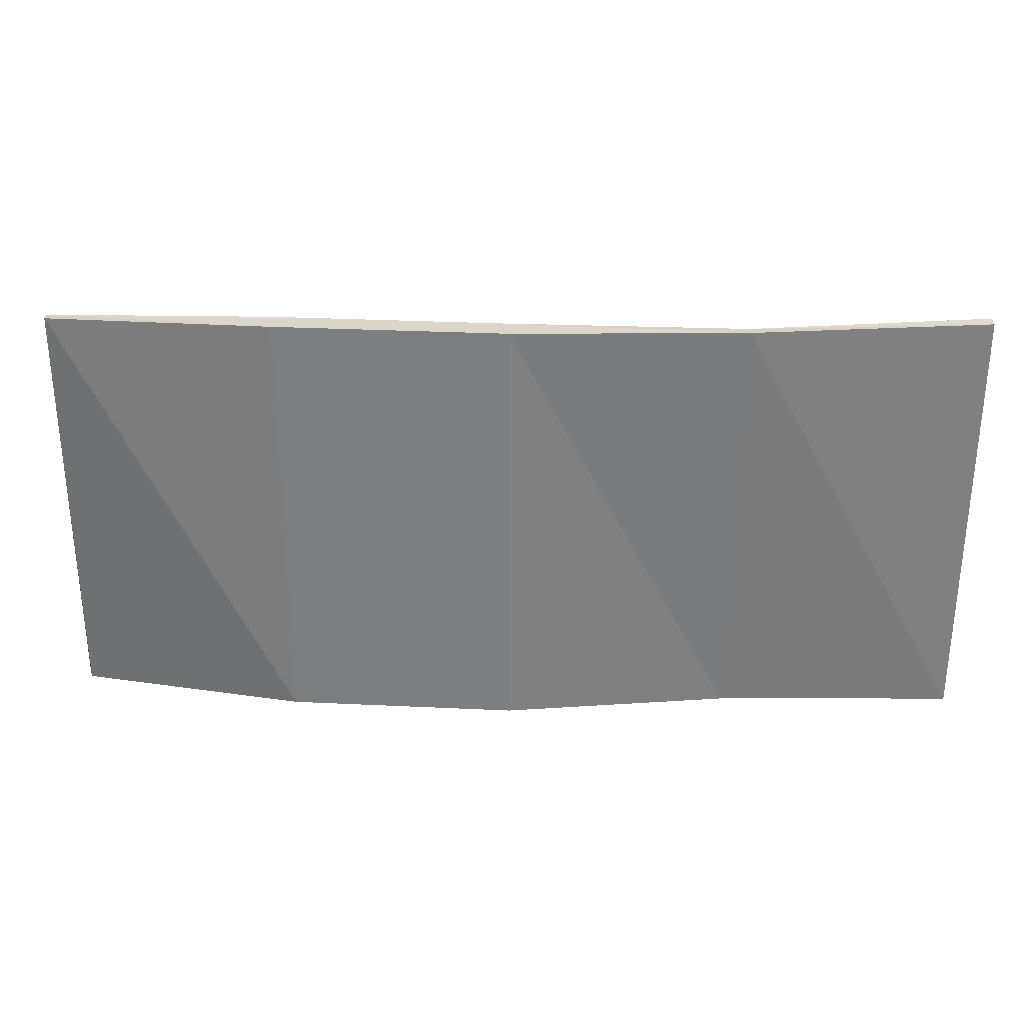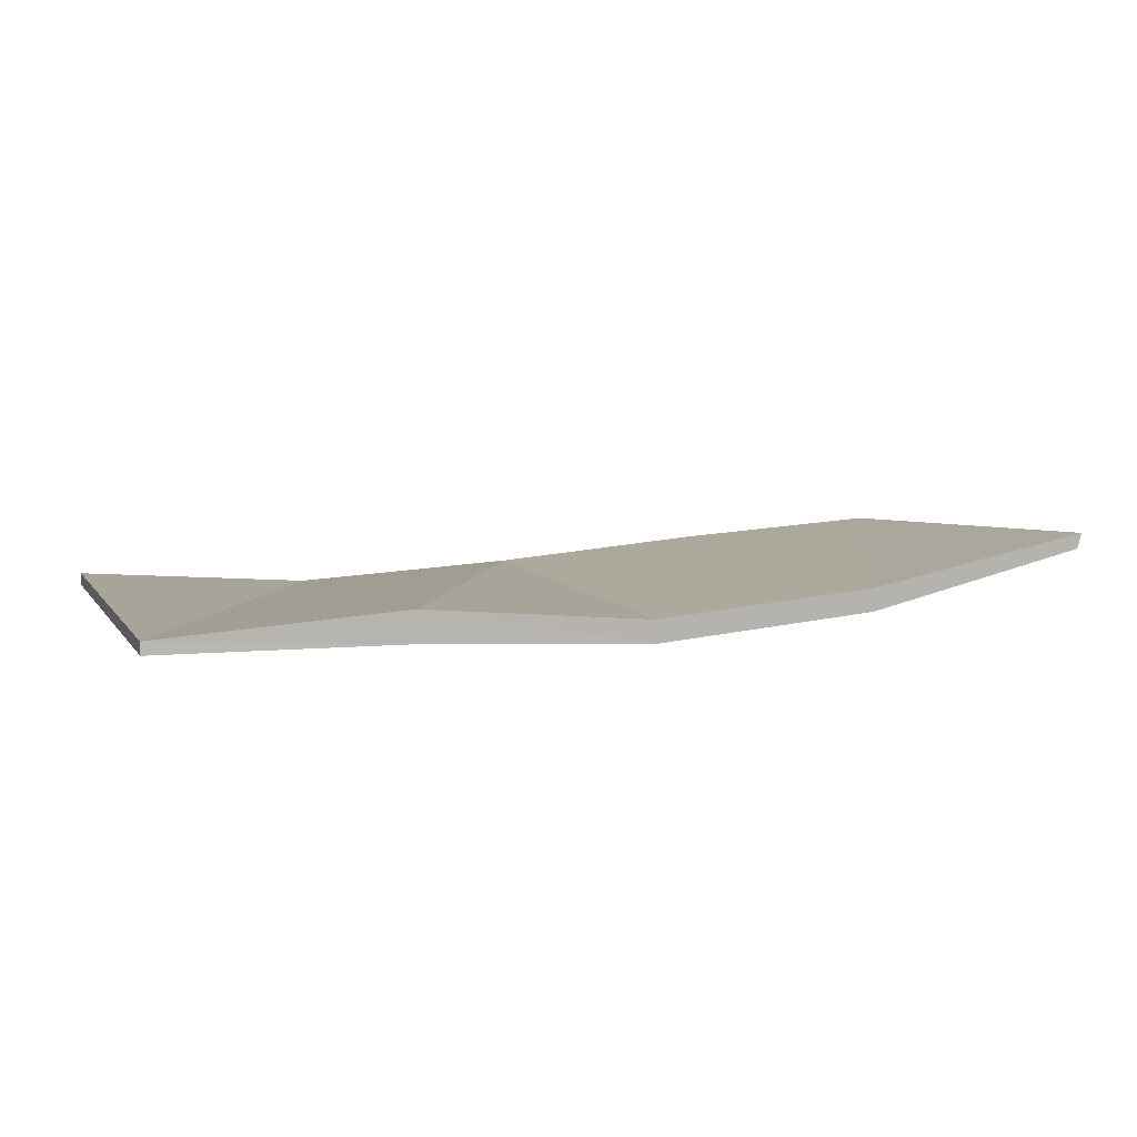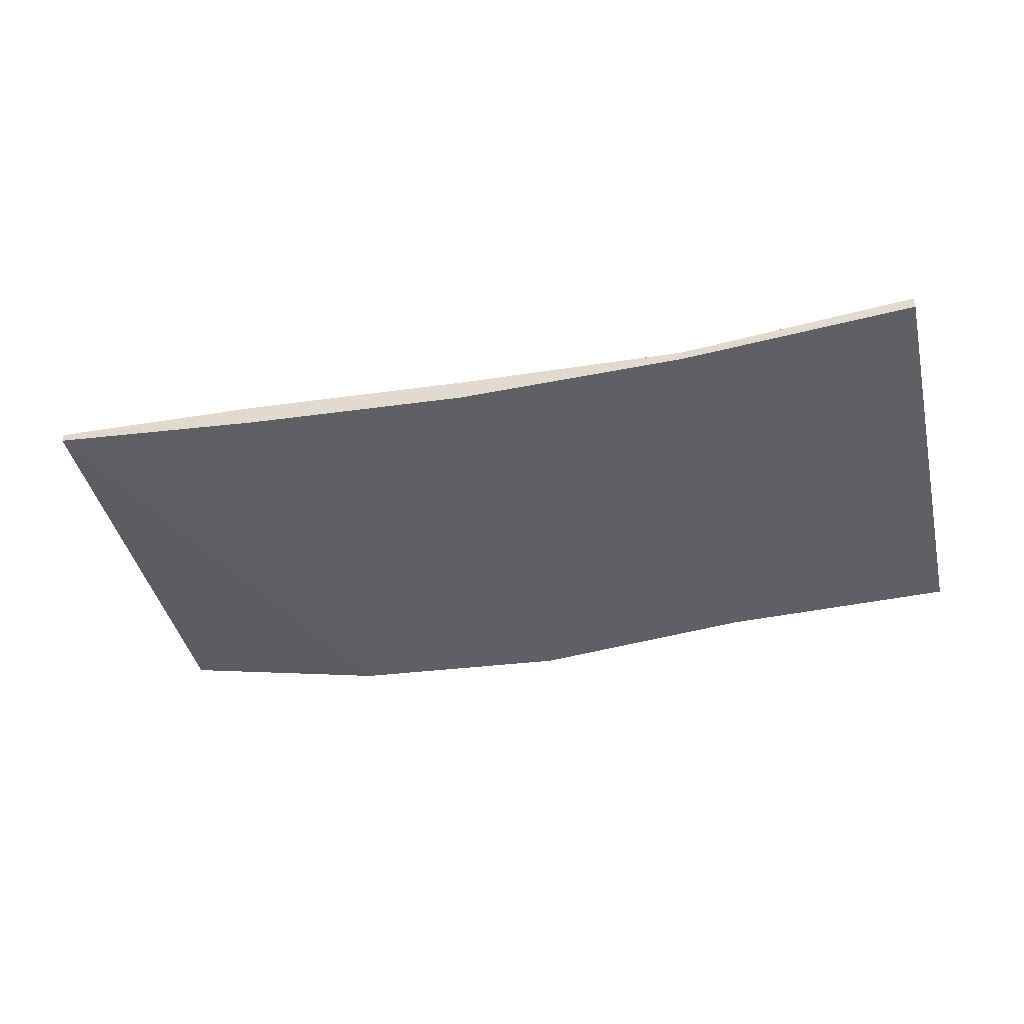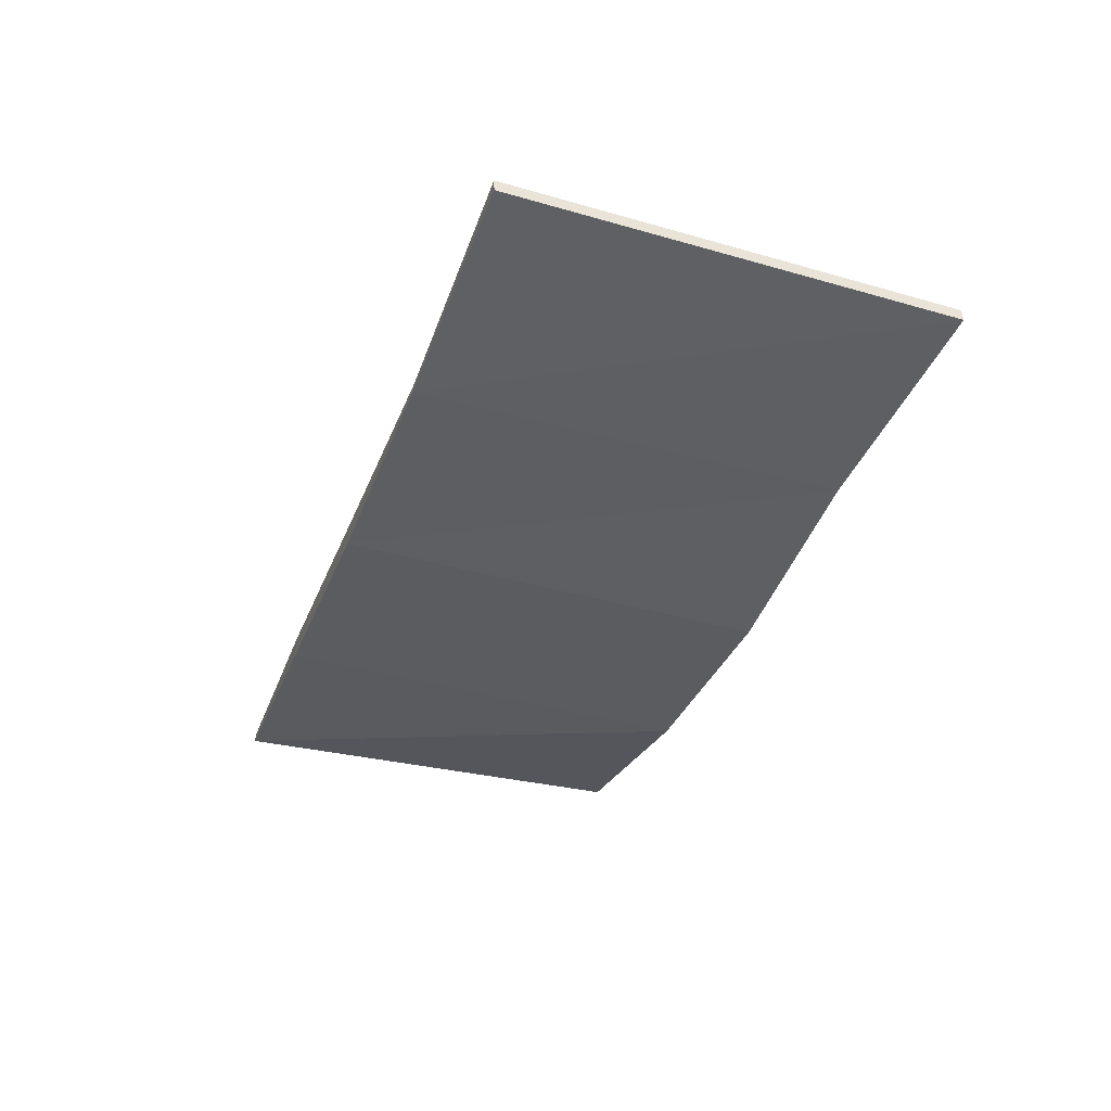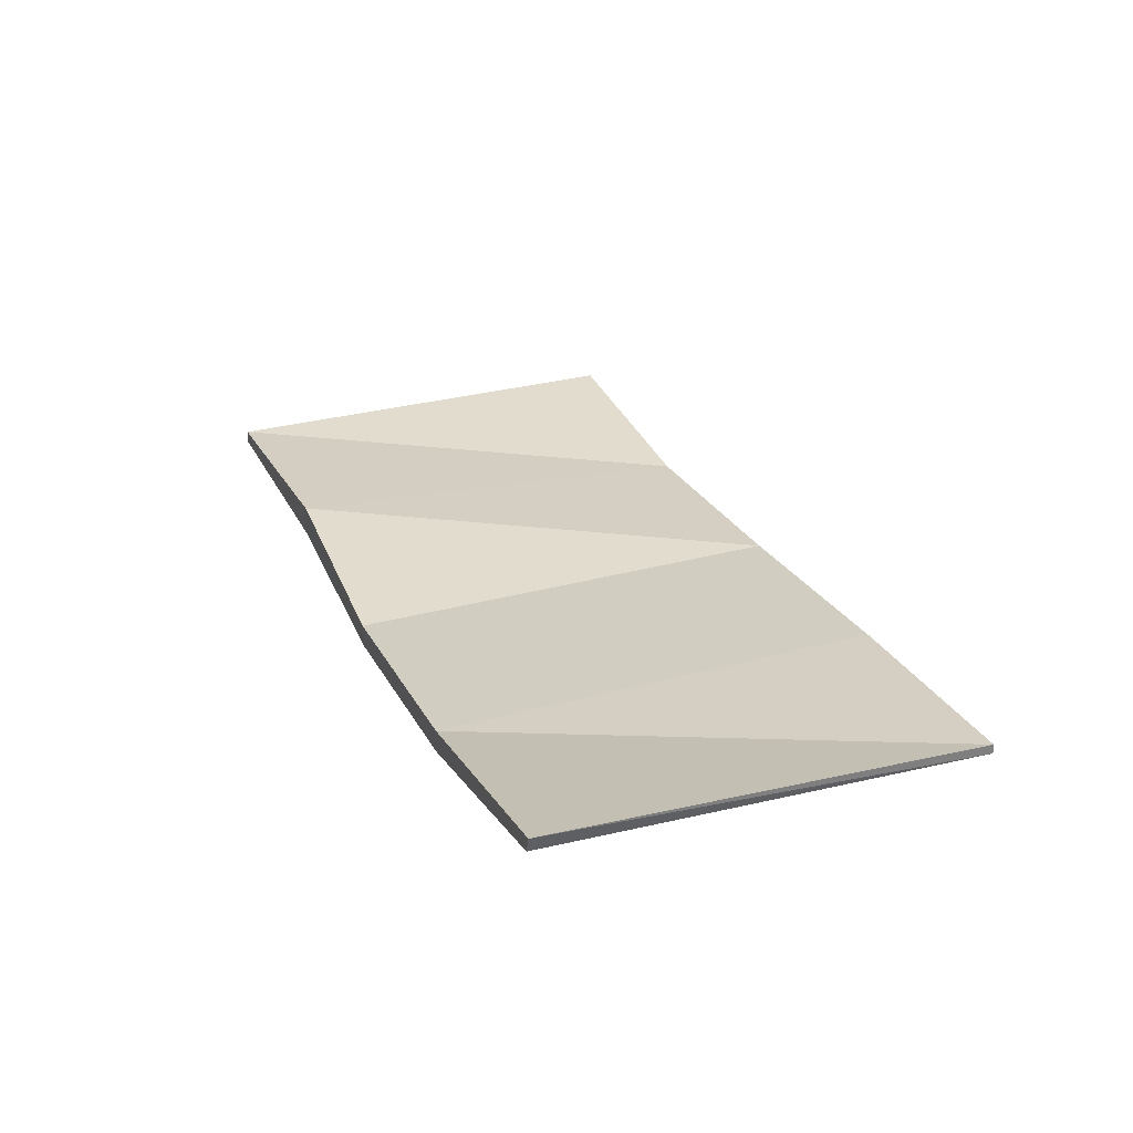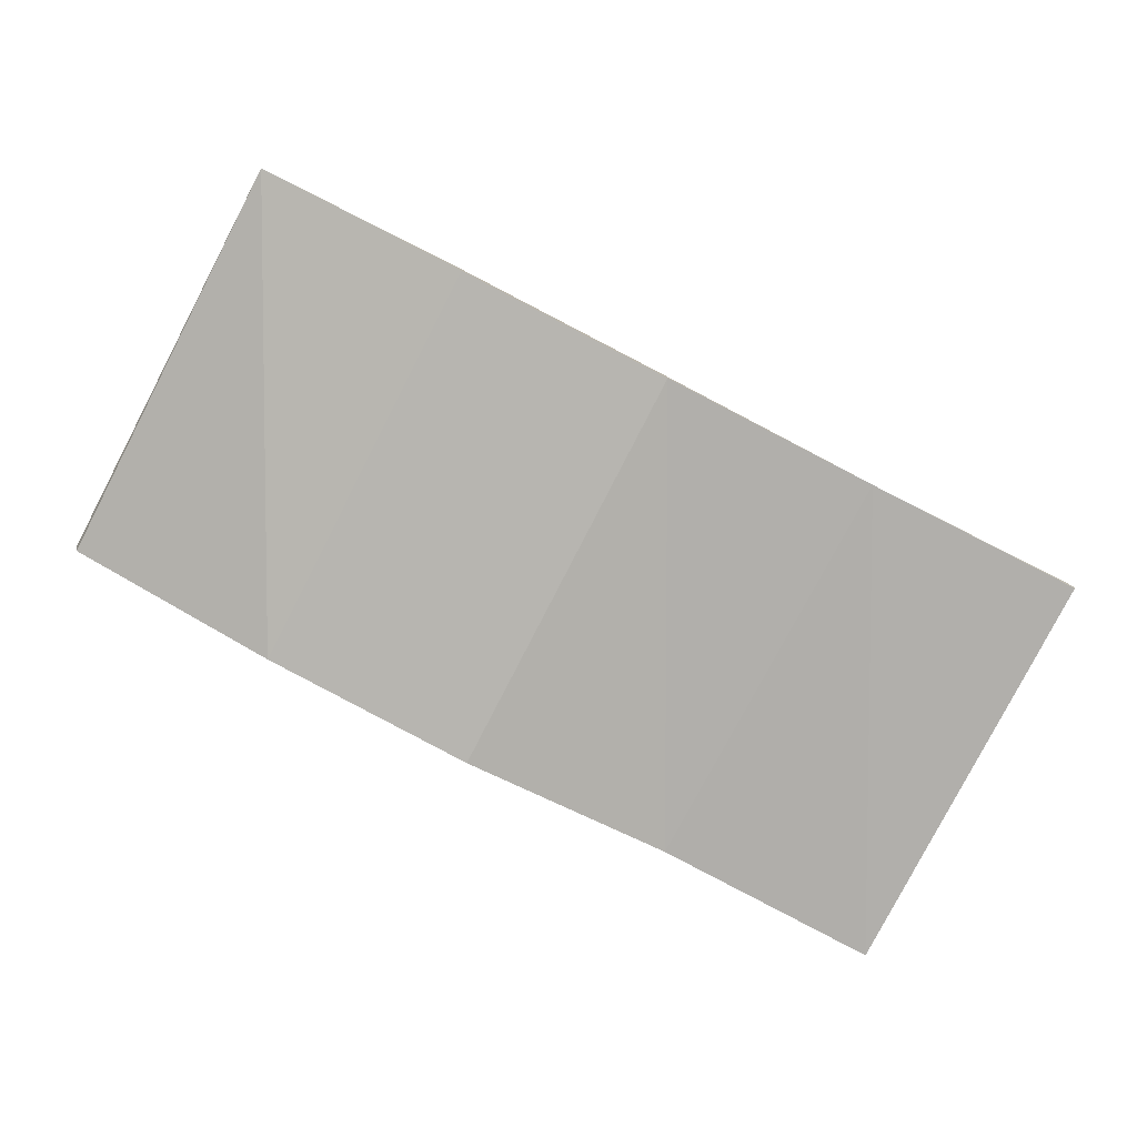
<metadata>
{"format":"obj","ext":"obj","renderer":"f3d","projection":"perspective","resolution":1024,"background":"white","views":[{"elev":30.2,"azim":-0.5,"up":"+Z"},{"elev":7.8,"azim":159.8,"up":"+Y"},{"elev":-43.9,"azim":13.1,"up":"+Y"},{"elev":-39.1,"azim":70.3,"up":"+Y"},{"elev":29.3,"azim":-112.1,"up":"+Y"},{"elev":-79.7,"azim":-27.2,"up":"+Y"}]}
</metadata>
<code>
o MIN_LOB_PLANKS_3X11M
v 1.624 -1.057 3.115
v -3.994 -0.02412 -2.274
v 7.328 -0.6801 3.114
v 7.328 -0.6801 -2.268
v -3.873 -0.3946 3.08
v 4.449 -0.9172 3.101
v 7.33 -0.8295 -2.274
v 7.33 -0.8295 3.108
v -3.94 -0.2158 -2.274
v 1.624 -1.057 -2.266
v -3.87 -0.5125 3.086
v 1.624 -0.7764 -2.266
v 4.384 -0.5174 -2.199
v 1.624 -0.7764 3.115
v -1.162 -0.8399 -2.266
v -1.162 -0.5592 -2.266
v -1.162 -0.8399 3.115
v 4.439 -1.044 3.108
v 4.387 -0.8994 -2.204
v -1.162 -0.5592 3.115
f 10 19 1
f 12 14 13
f 3 4 6
f 8 18 7
f 14 12 20
f 1 17 10
f 18 8 6
f 14 20 1
f 4 3 7
f 19 10 13
f 3 6 8
f 8 7 3
f 9 11 2
f 12 13 10
f 15 9 16
f 9 15 11
f 5 2 11
f 17 1 20
f 2 16 9
f 2 5 16
f 13 6 4
f 13 4 19
f 6 13 14
f 6 14 18
f 15 10 17
f 10 15 12
f 16 20 12
f 16 12 15
f 17 11 15
f 11 17 5
f 18 1 19
f 1 18 14
f 19 7 18
f 7 19 4
f 20 16 5
f 20 5 17

</code>
